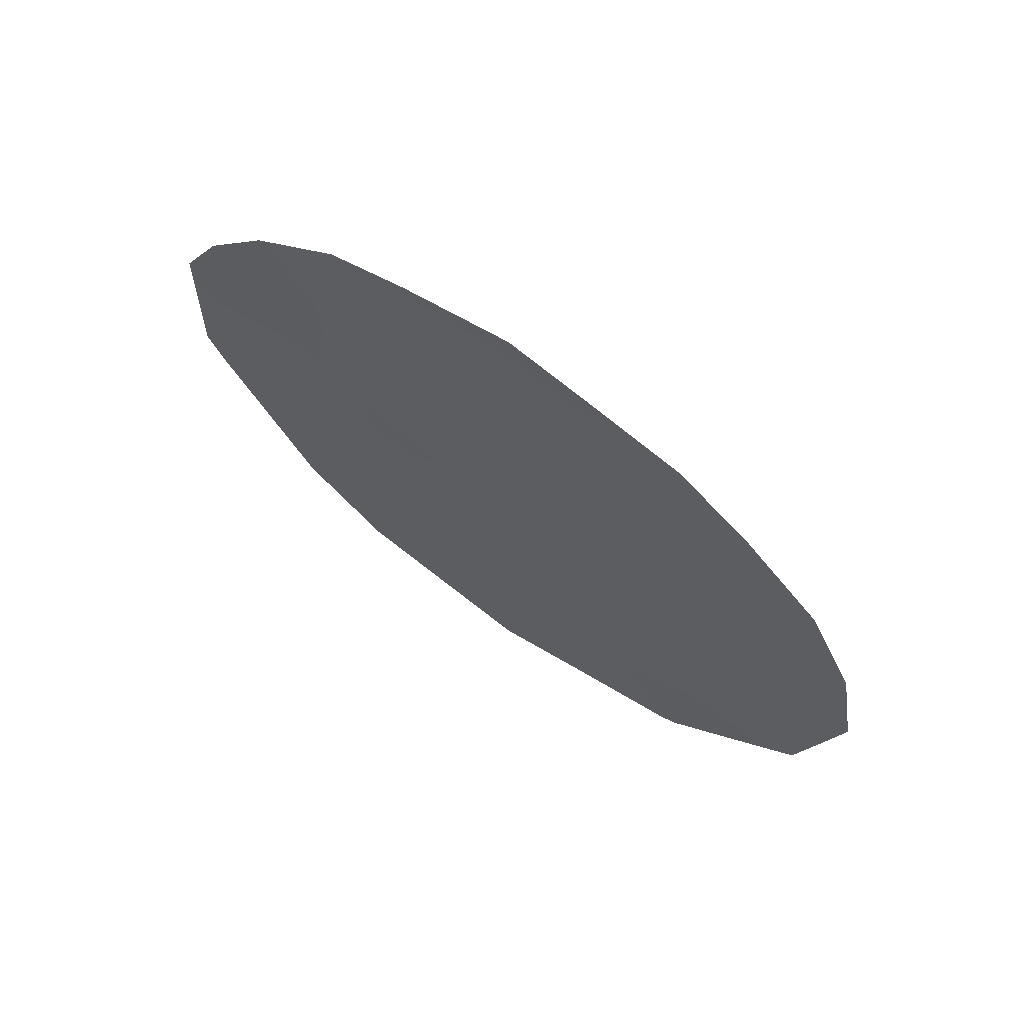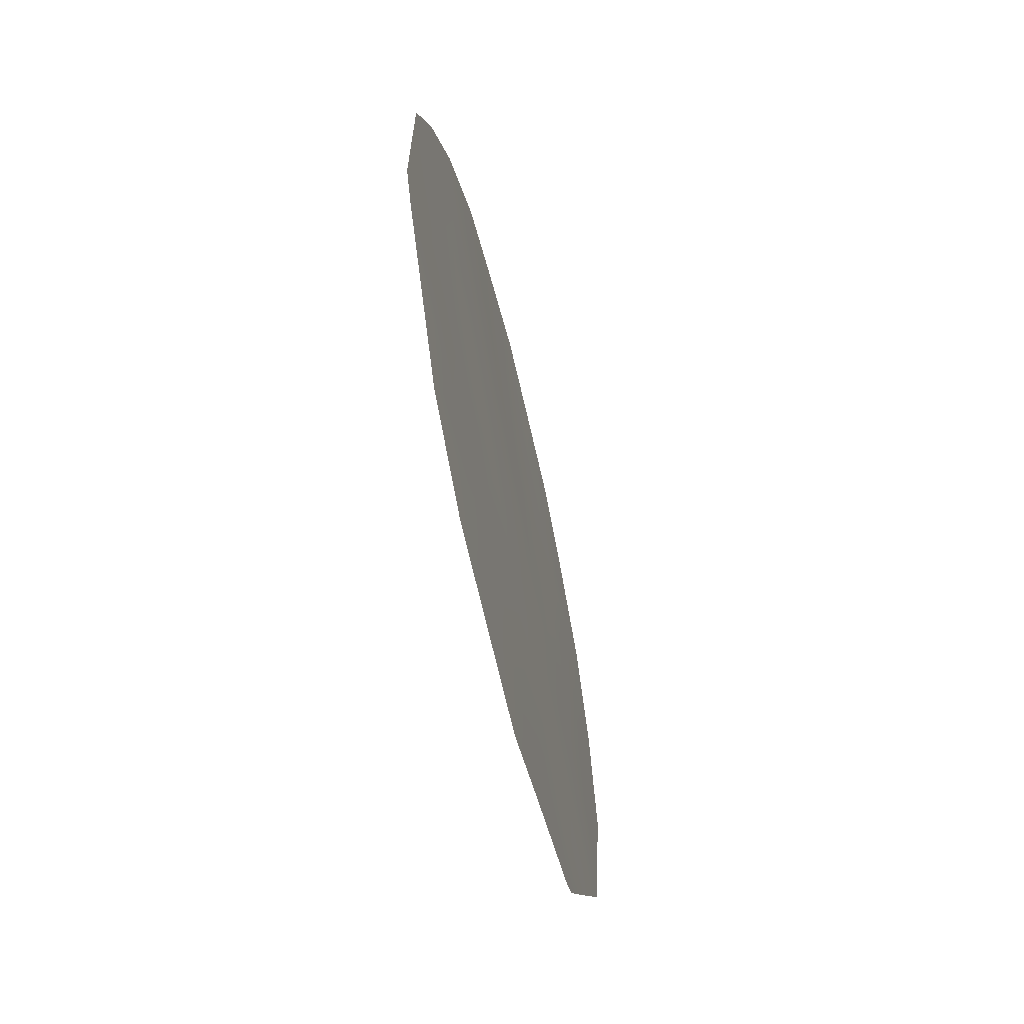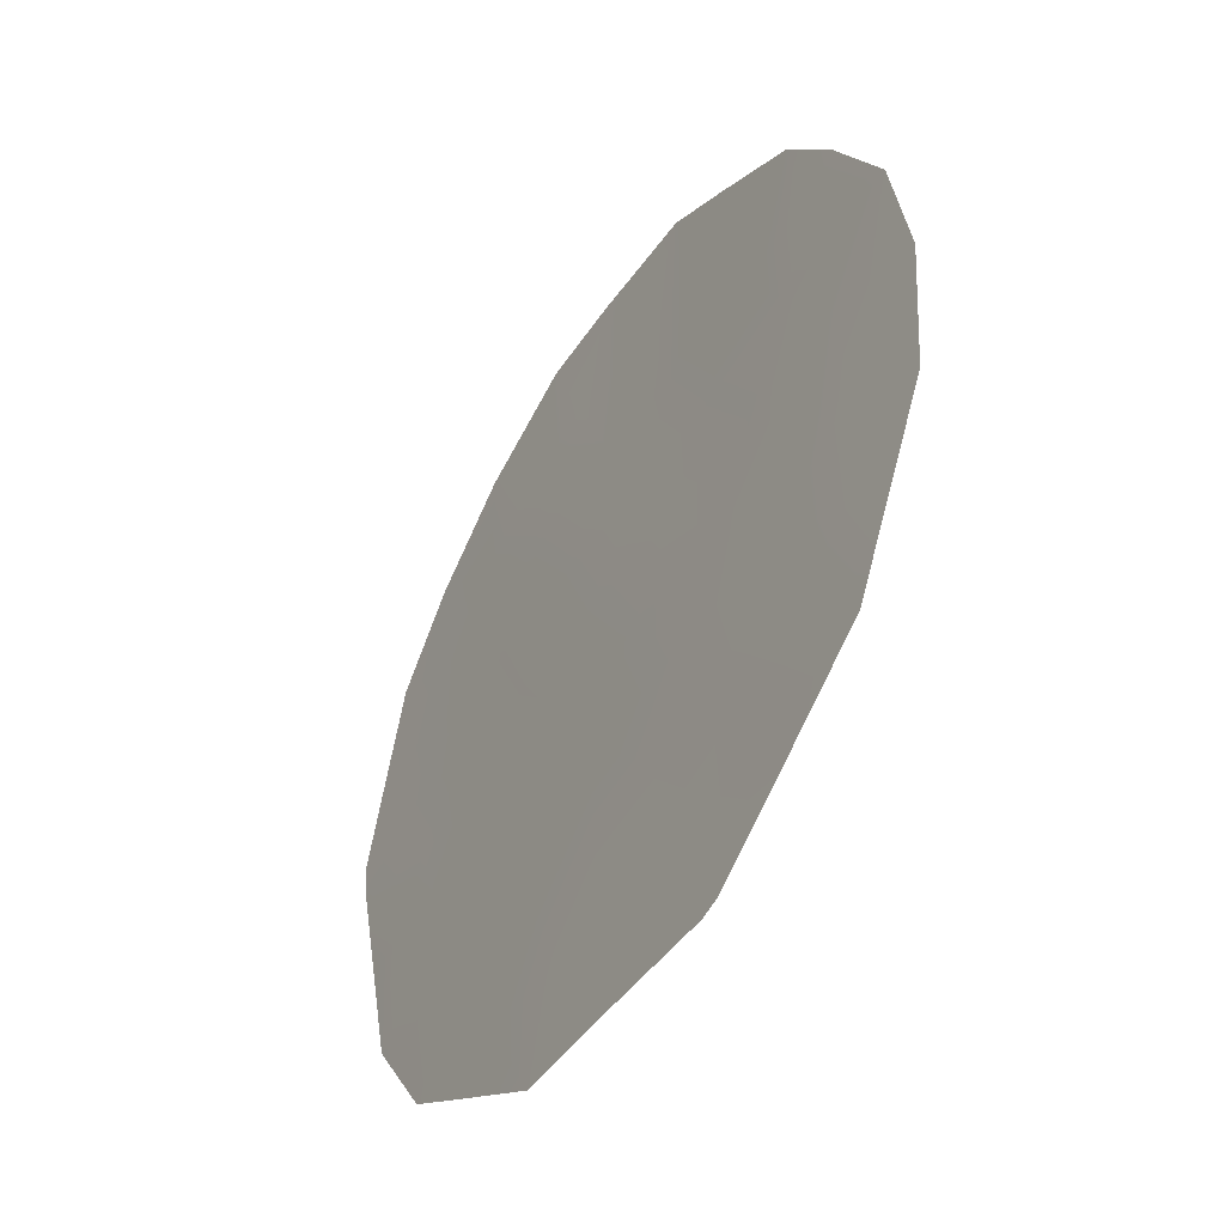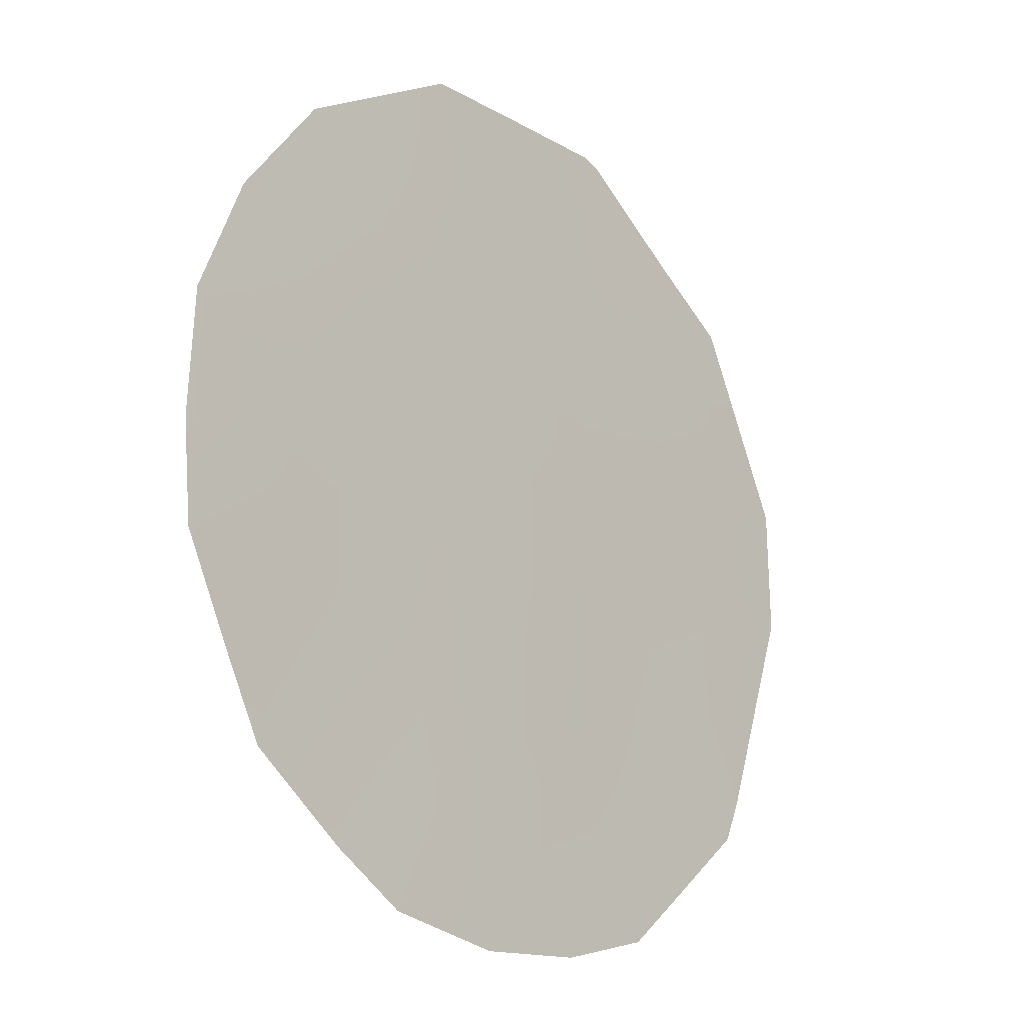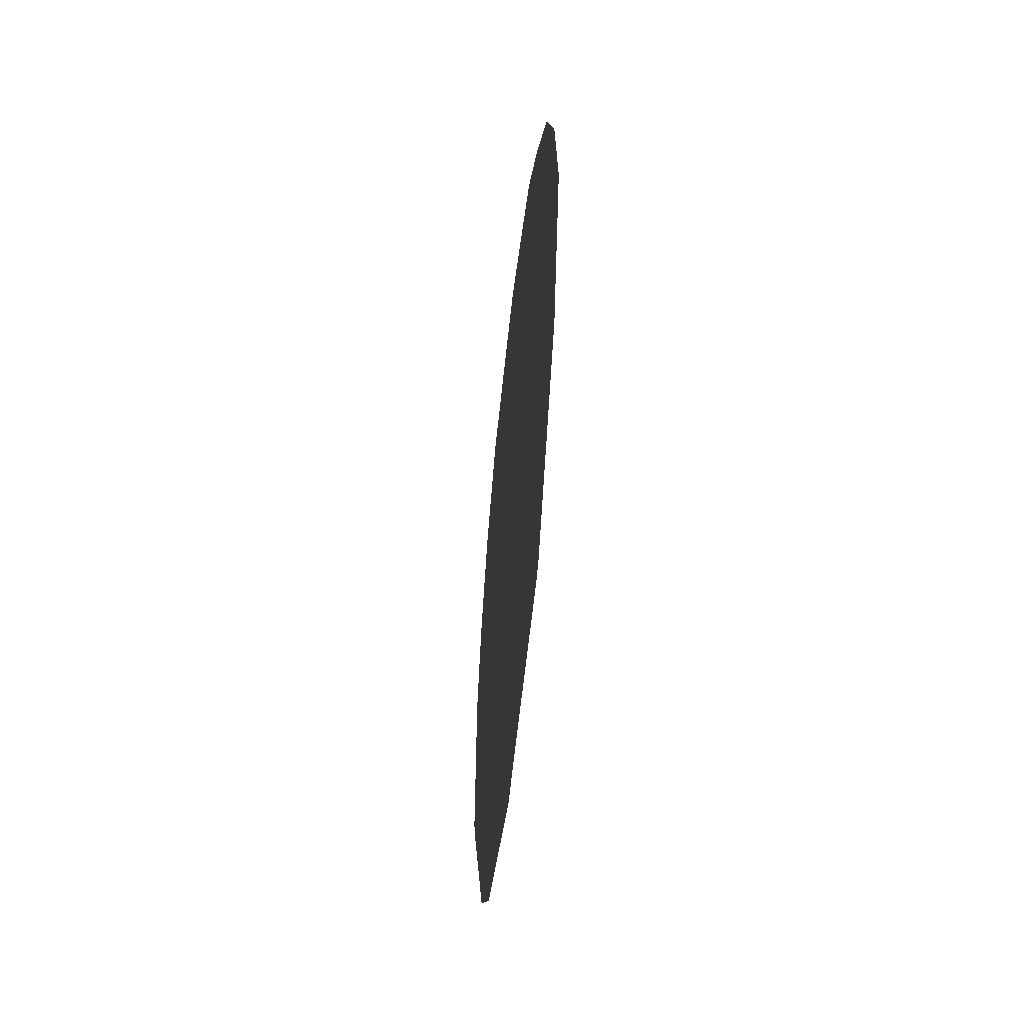
<metadata>
{"format":"obj","ext":"obj","renderer":"f3d","projection":"perspective","resolution":1024,"background":"white","views":[{"elev":69.2,"azim":155.2,"up":"+Z"},{"elev":-60.7,"azim":44.1,"up":"+Z"},{"elev":56.9,"azim":-172.1,"up":"+Y"},{"elev":32.2,"azim":30.7,"up":"+Y"},{"elev":-50.0,"azim":-155.5,"up":"+Z"}]}
</metadata>
<code>
v 79.64 81.29 -11.64
v 81.13 78.74 -9.206
v 82.34 76.65 -9.027
v 79.36 81.73 -9.765
v 80.42 79.94 -10.48
v 82.47 76.44 -10.53
v 81.71 77.73 -7.562
v 80.45 79.91 -12.45
v 81.51 78.1 -12.8
v 81.58 77.96 -11
v 79.61 81.34 -12.78
v 80.08 80.49 -8.609
v 80.19 80.36 -13.97
v 79.54 81.45 -13.67
v 78.52 83.15 -10.17
v 82.14 77.01 -12.99
v 81.67 77.83 -13.73
v 81.67 77.8 -6.457
v 82.68 76.09 -11.18
v 78.63 82.94 -8.898
v 80.68 79.54 -14.23
v 78.91 82.48 -7.816
v 80.65 79.5 -5.979
v 82.77 75.93 -10.8
v 82.5 76.39 -8.044
v 82.73 75.99 -8.941
v 79.72 81.09 -6.449
v 78.74 82.82 -11.97
v 79.45 81.6 -13.57
v 78.9 82.52 -10.94
v 78.96 82.4 -9.862
v 78.62 82.99 -11.05
v 82.14 76.99 -7.179
v 82.24 76.84 -11.87
v 82.41 76.55 -12.08
v 80.95 79.06 -12.54
v 80.56 79.74 -13.29
v 81.11 78.79 -13.45
v 80.06 80.58 -12
v 80 80.66 -11.05
v 81.3 78.42 -7.32
v 81.24 78.51 -6.215
v 79.16 82.07 -8.879
v 82.01 77.22 -8.254
v 81.47 78.14 -8.452
v 81.67 77.8 -9.552
v 82.2 76.9 -9.754
v 82.75 75.96 -9.797
v 79.85 80.91 -10.16
v 80.24 80.23 -9.584
v 79.7 81.15 -9.213
v 79.56 81.39 -8.252
v 80.24 80.21 -6.179
v 80.93 79.04 -8.168
v 80.01 80.66 -13.07
v 79.94 80.73 -7.587
v 81.23 78.6 -13.95
v 81.25 78.53 -11.8
v 81.81 77.57 -11.98
v 79.42 81.65 -10.73
v 79.23 81.99 -11.67
v 79.49 81.49 -7.405
v 79.34 81.75 -6.998
v 81.03 78.9 -10.65
v 81.4 78.26 -10.12
v 80.87 79.17 -9.895
v 80.44 79.87 -7.899
v 79.26 81.92 -12.56
v 79.09 82.22 -12.76
v 82.13 77.02 -11.12
v 81.94 77.33 -10.33
v 80.3 80.11 -6.877
v 80.8 79.25 -7.095
v 81.92 77.37 -9.079
v 80.62 79.61 -11.45
v 80.57 79.68 -8.912
f 11 14 55
f 30 31 15
f 9 17 16
f 36 37 38
f 4 43 31
f 6 19 24
f 45 46 74
f 47 6 48
f 49 50 51
f 52 43 51
f 72 23 53
f 41 54 45
f 39 11 55
f 52 56 62
f 38 21 57
f 49 60 40
f 60 30 61
f 62 27 63
f 67 72 56
f 68 28 69
f 11 1 68
f 54 67 76
f 11 29 14
f 55 14 13
f 30 60 31
f 32 30 15
f 32 28 30
f 7 33 18
f 34 16 35
f 6 47 71
f 35 19 34
f 15 31 20
f 9 36 38
f 36 8 37
f 38 37 21
f 1 39 40
f 39 8 75
f 40 75 5
f 42 73 41
f 42 23 73
f 20 31 43
f 25 3 26
f 44 3 25
f 33 7 44
f 7 45 44
f 45 2 46
f 24 48 6
f 48 26 3
f 4 49 51
f 49 5 50
f 51 50 12
f 12 52 51
f 51 43 4
f 53 27 72
f 7 41 45
f 41 73 54
f 45 54 2
f 39 1 11
f 52 12 56
f 62 56 27
f 37 55 13
f 21 37 13
f 9 38 17
f 57 17 38
f 10 58 59
f 59 58 9
f 5 49 40
f 49 4 60
f 40 60 1
f 1 60 61
f 60 4 31
f 61 30 28
f 63 22 62
f 5 64 66
f 64 10 65
f 36 58 75
f 58 10 64
f 12 67 56
f 56 72 27
f 11 68 29
f 69 29 68
f 68 1 61
f 68 61 28
f 70 34 19
f 71 10 70
f 6 70 19
f 2 54 76
f 2 65 46
f 46 71 47
f 12 50 76
f 50 5 66
f 76 66 2
f 41 7 18
f 59 34 70
f 9 16 59
f 42 41 18
f 23 72 73
f 10 59 70
f 20 43 22
f 3 47 48
f 58 36 9
f 54 73 67
f 46 47 74
f 16 34 59
f 67 73 72
f 71 70 6
f 8 39 55
f 8 55 37
f 75 8 36
f 33 44 25
f 45 74 44
f 65 10 71
f 74 47 3
f 44 74 3
f 46 65 71
f 66 64 65
f 75 58 64
f 75 64 5
f 66 65 2
f 39 75 40
f 76 50 66
f 76 67 12
f 22 43 52
f 22 52 62

</code>
